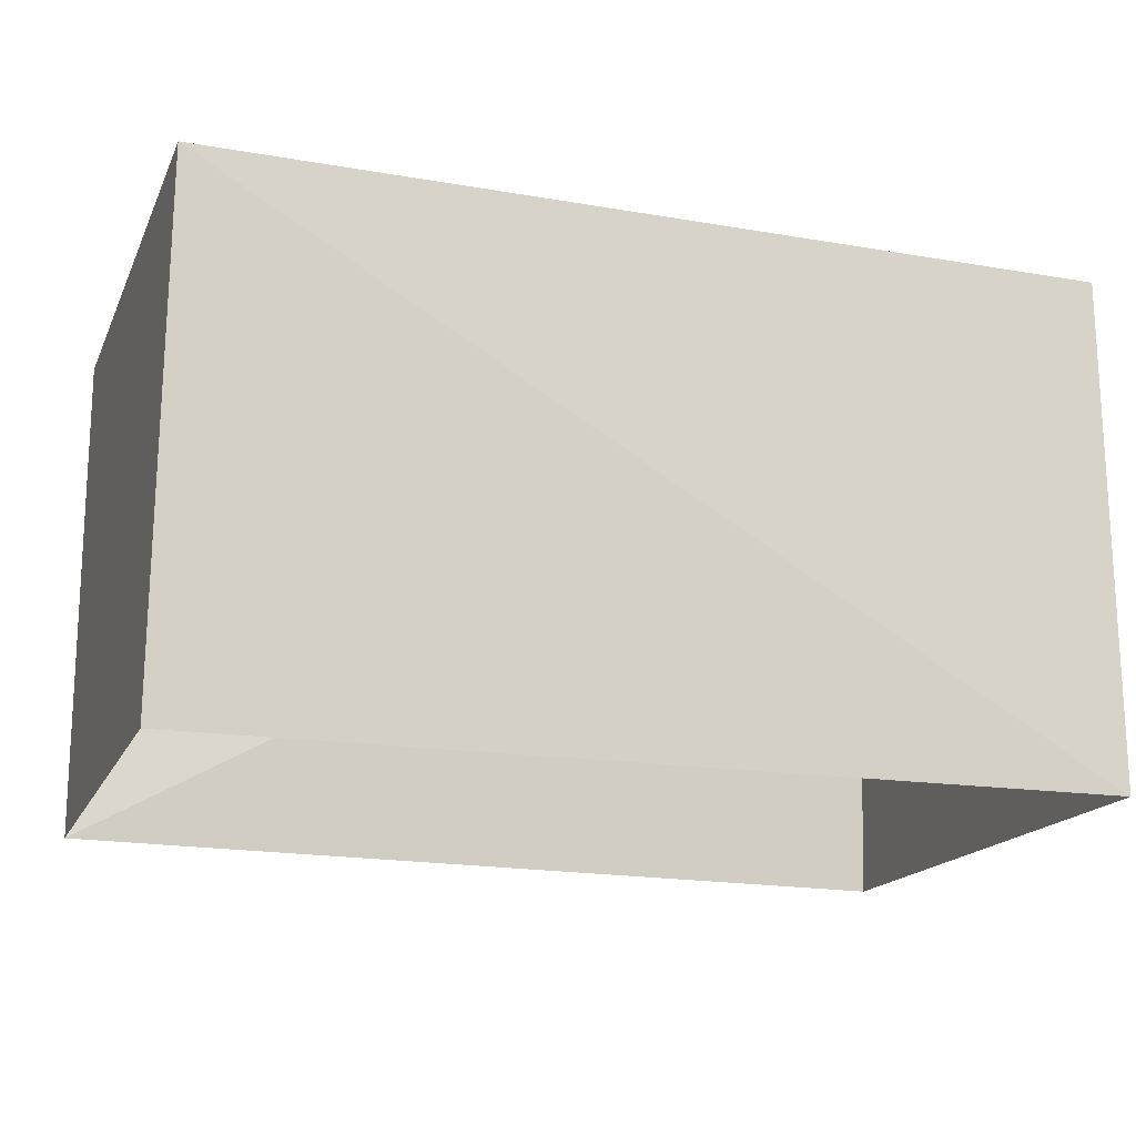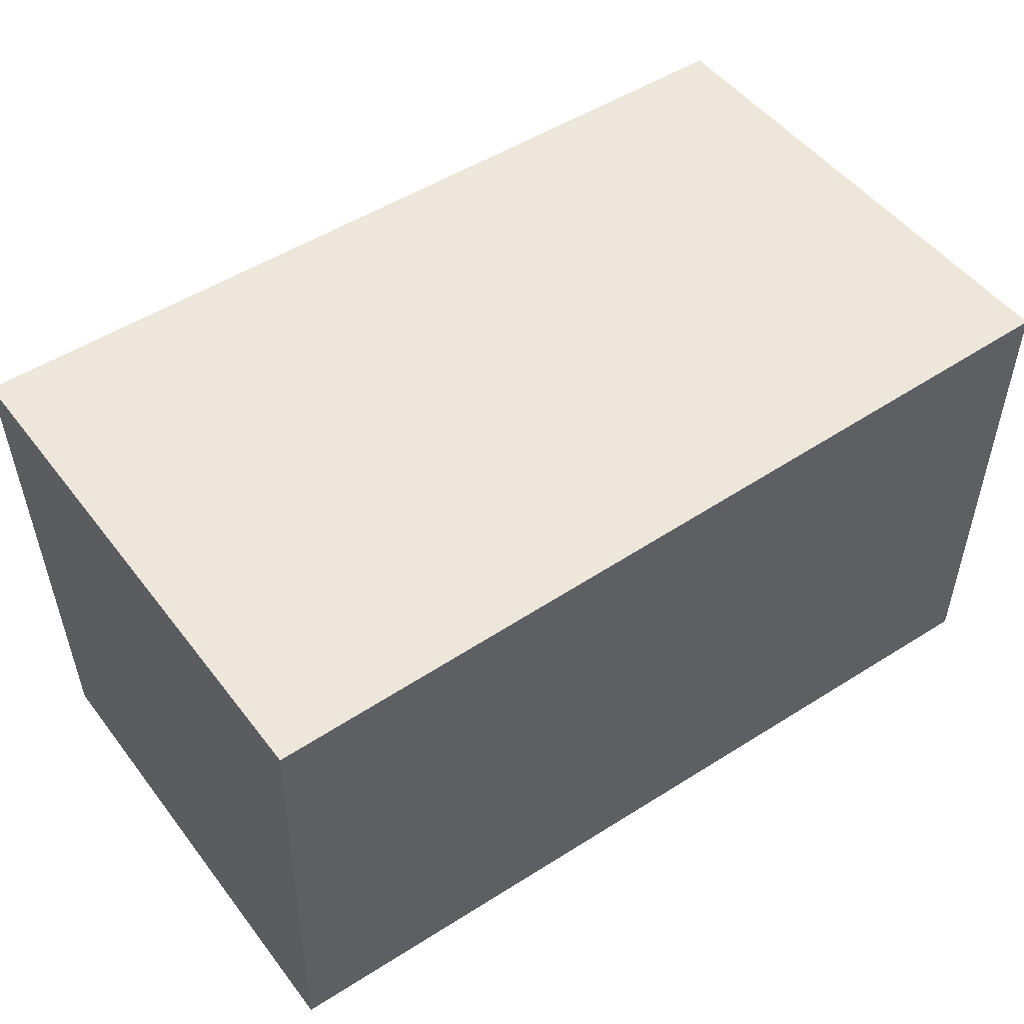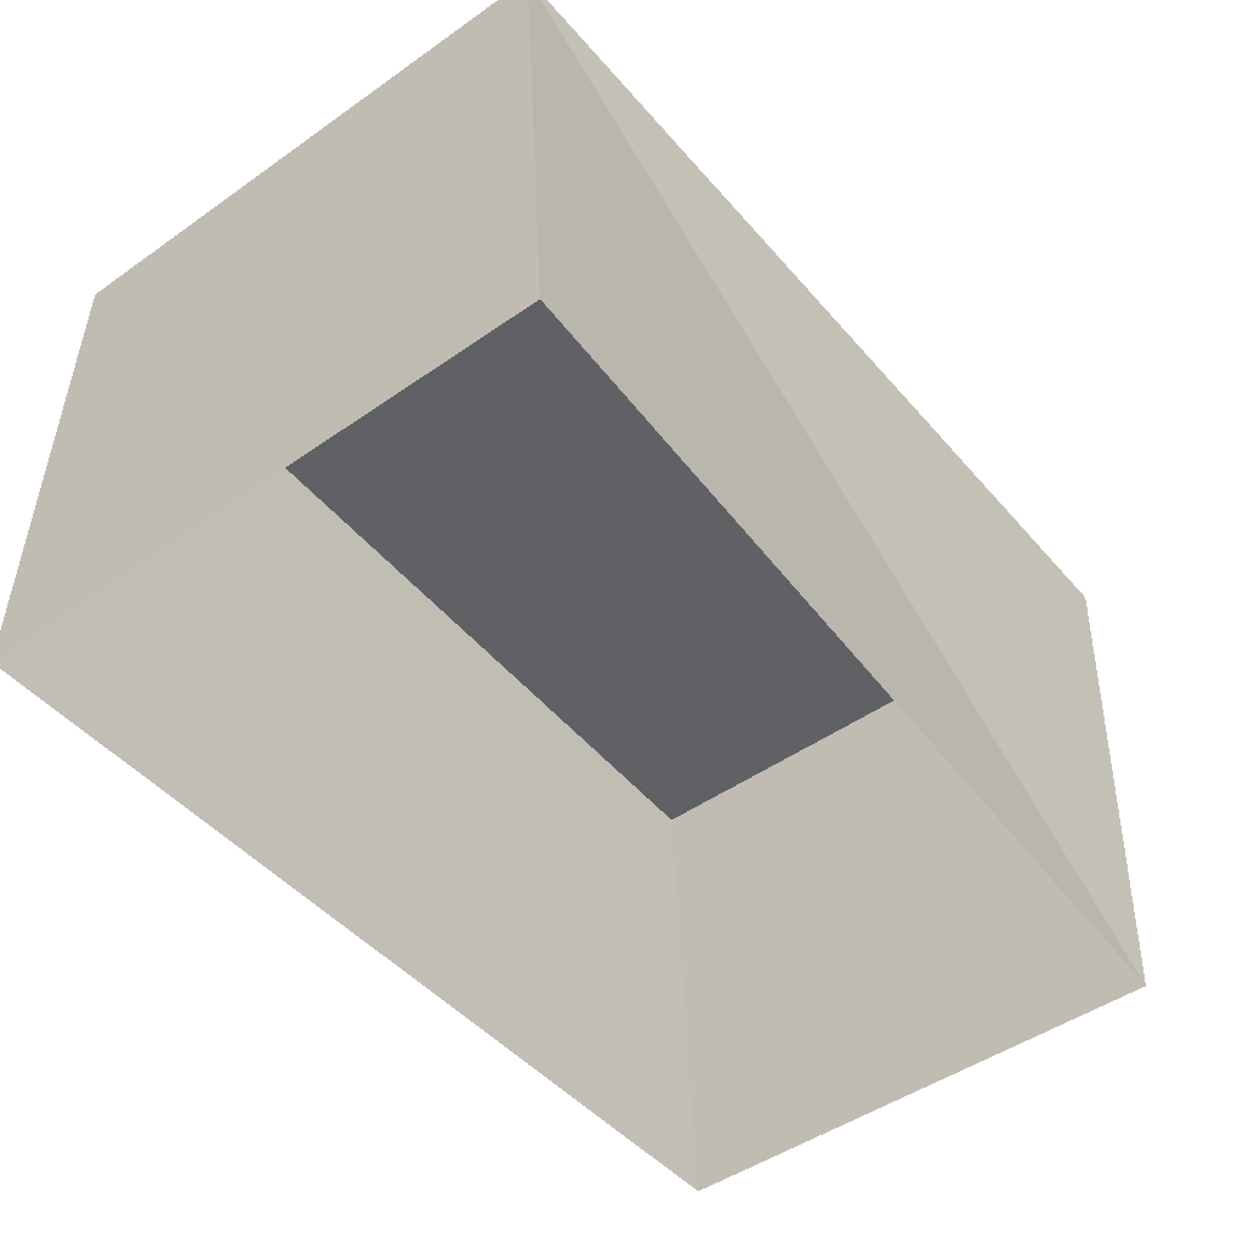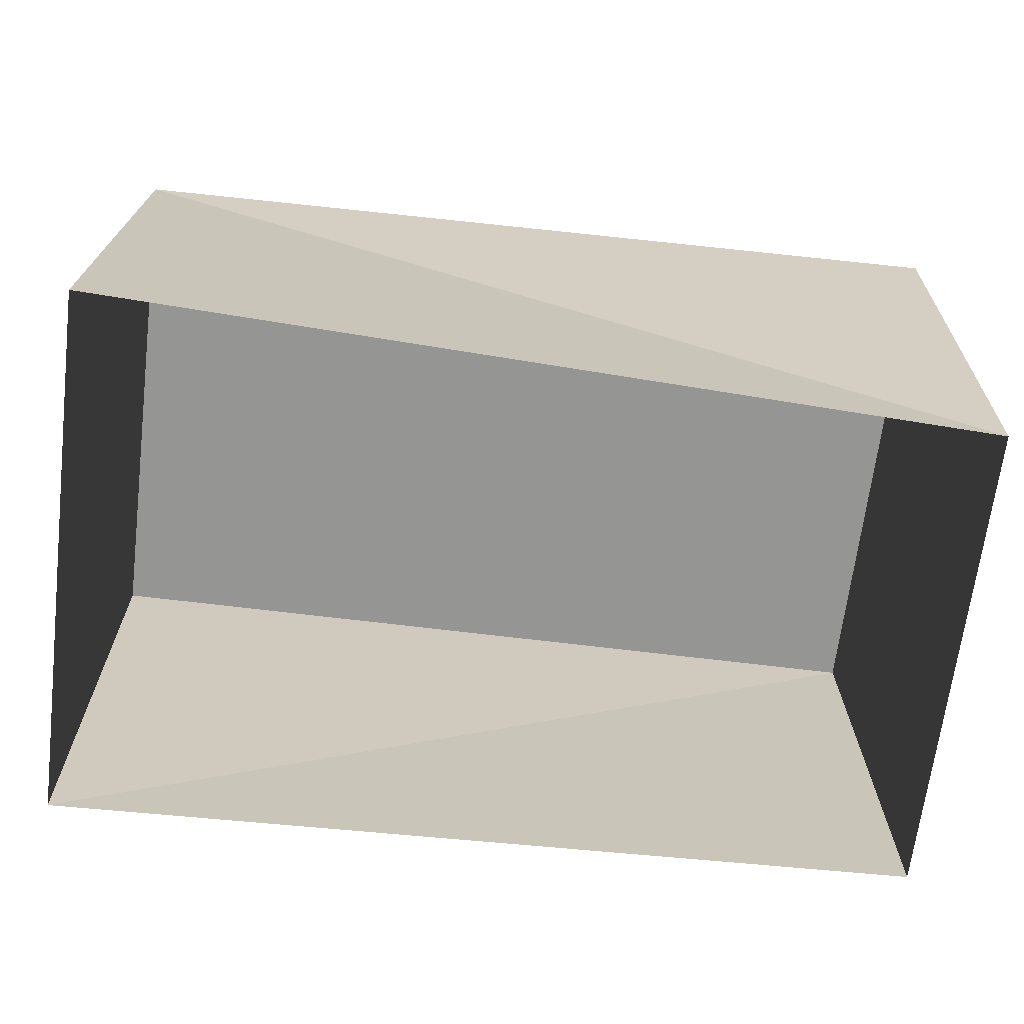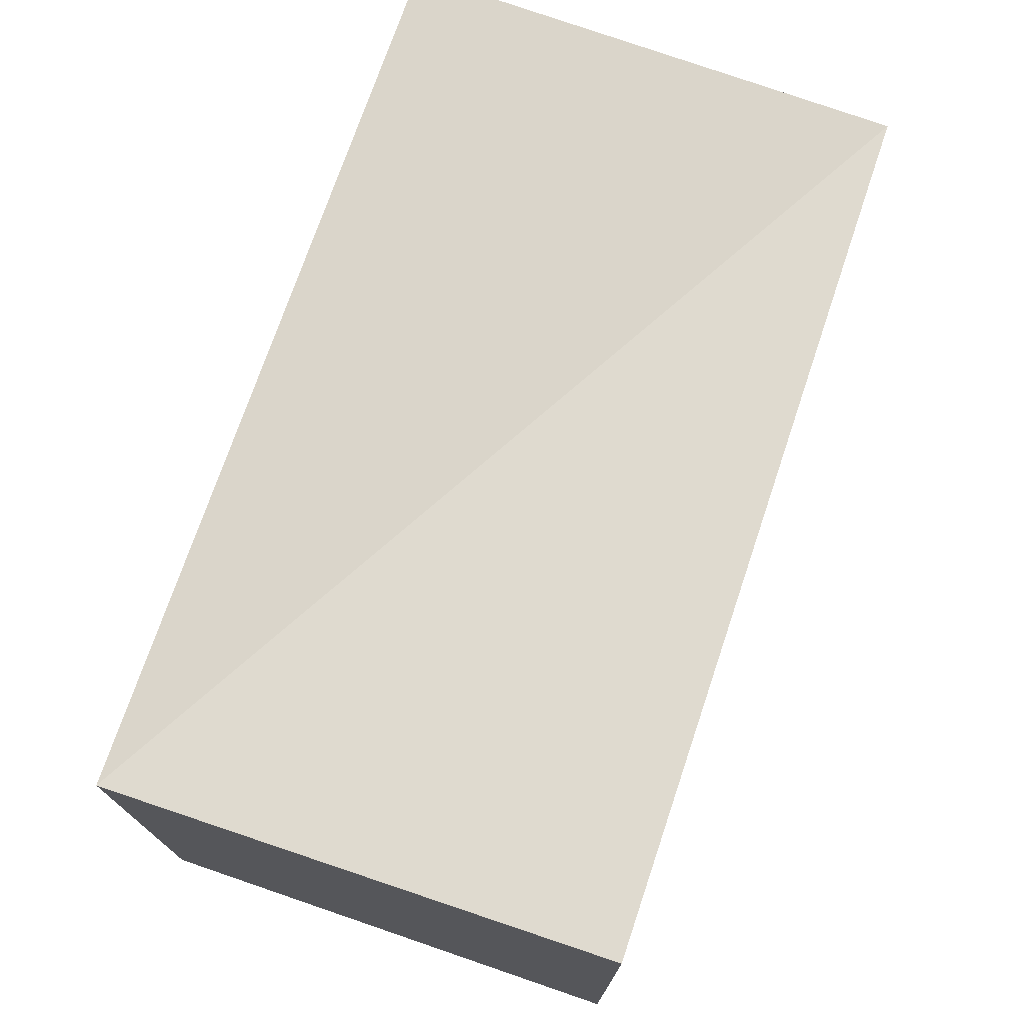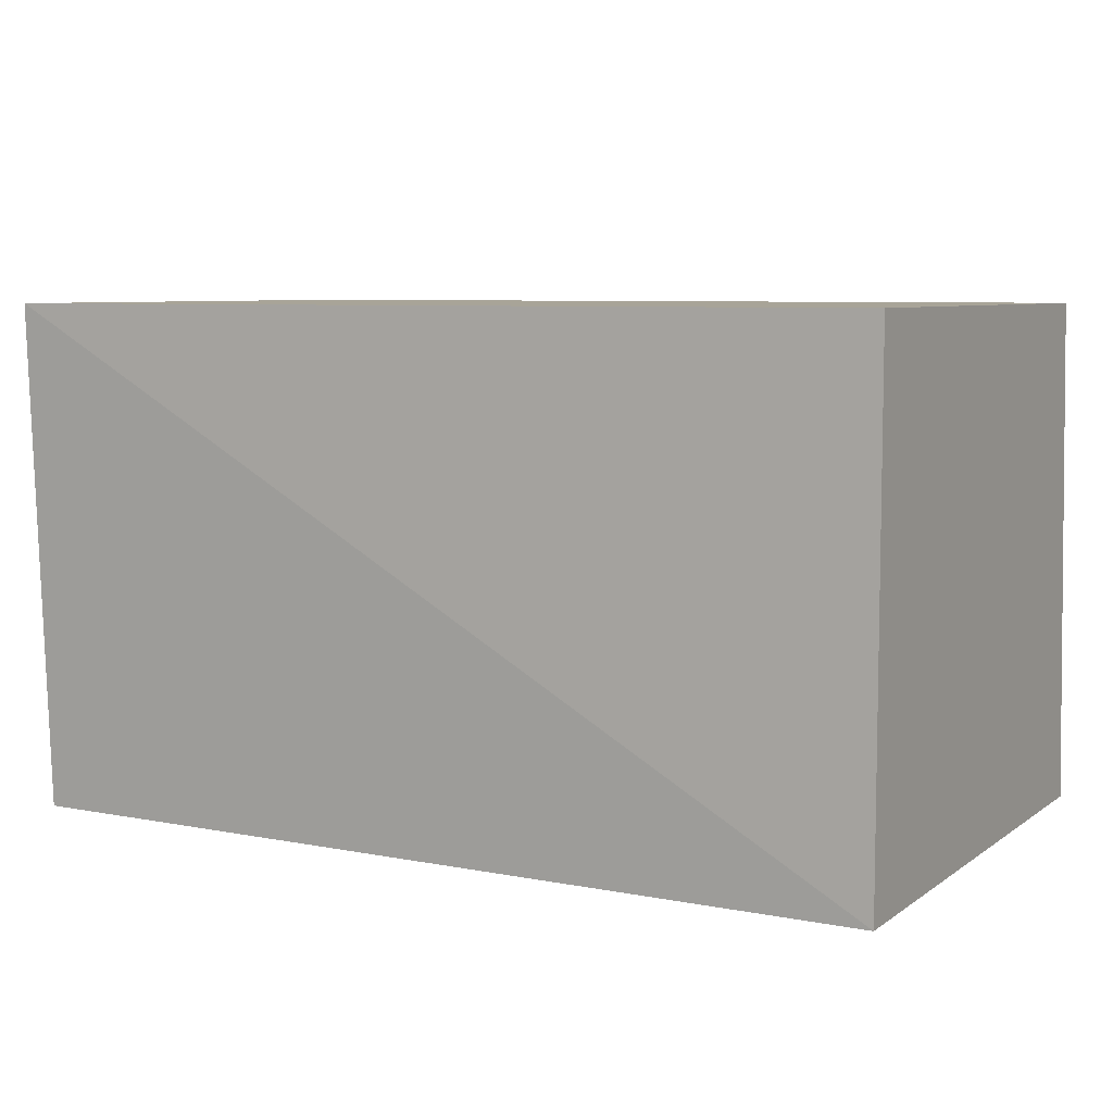
<metadata>
{"format":"obj","ext":"obj","renderer":"f3d","projection":"perspective","resolution":1024,"background":"white","views":[{"elev":-17.5,"azim":-18.8,"up":"+Z"},{"elev":50.4,"azim":-36.1,"up":"+Z"},{"elev":-48.6,"azim":127.9,"up":"+Z"},{"elev":-67.4,"azim":173.0,"up":"+Z"},{"elev":73.0,"azim":108.8,"up":"+Y"},{"elev":7.0,"azim":28.4,"up":"+Z"}]}
</metadata>
<code>
o Bricks_Single_Cube.177
v -0.1194 -0.07387 0.06821
v -0.1194 0.06976 0.06821
v -0.1194 -0.06786 -0.06821
v -0.1194 0.06422 -0.06821
v 0.1194 -0.07387 0.06821
v 0.1194 0.06591 0.06821
v 0.1194 -0.07387 -0.06821
v 0.1194 0.07387 -0.06821
f 2 3 1
f 7 6 5
f 6 1 5
f 7 1 3
f 4 6 8
f 2 4 3
f 7 8 6
f 6 2 1
f 7 5 1
f 4 2 6

</code>
